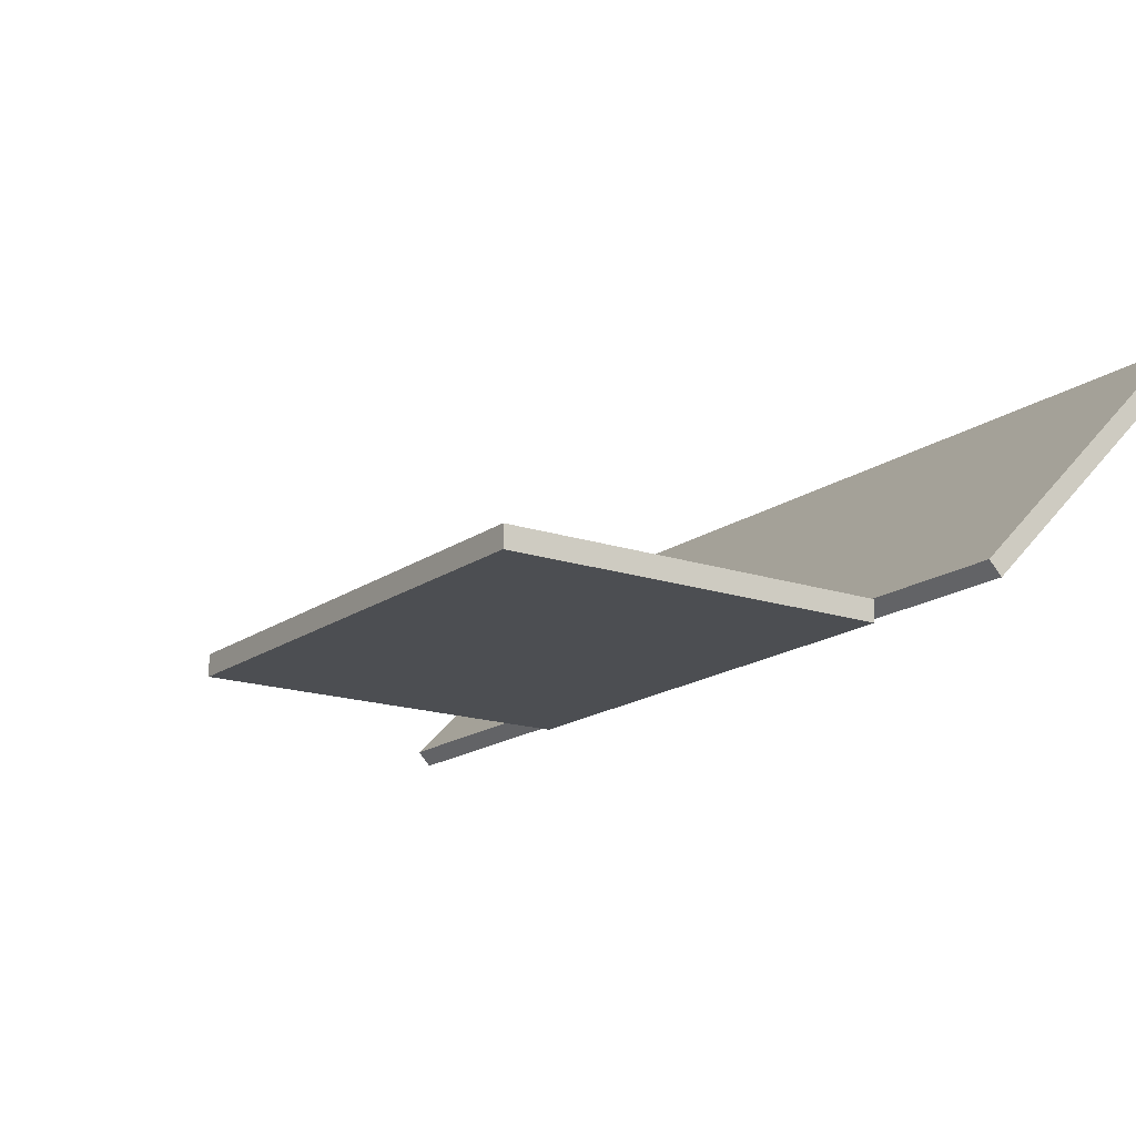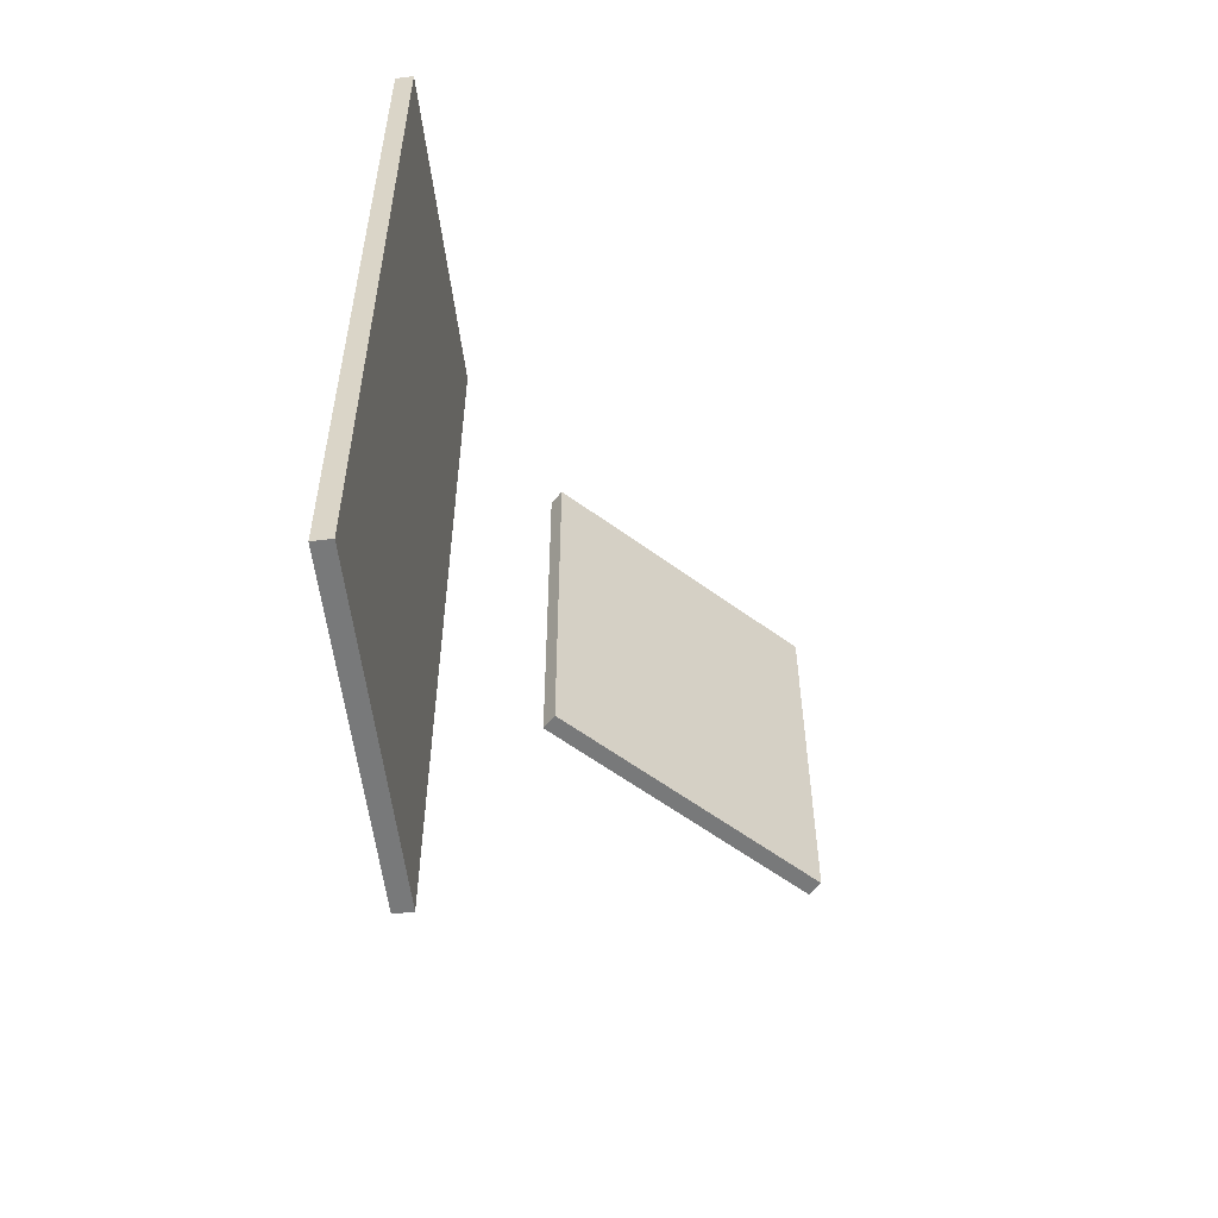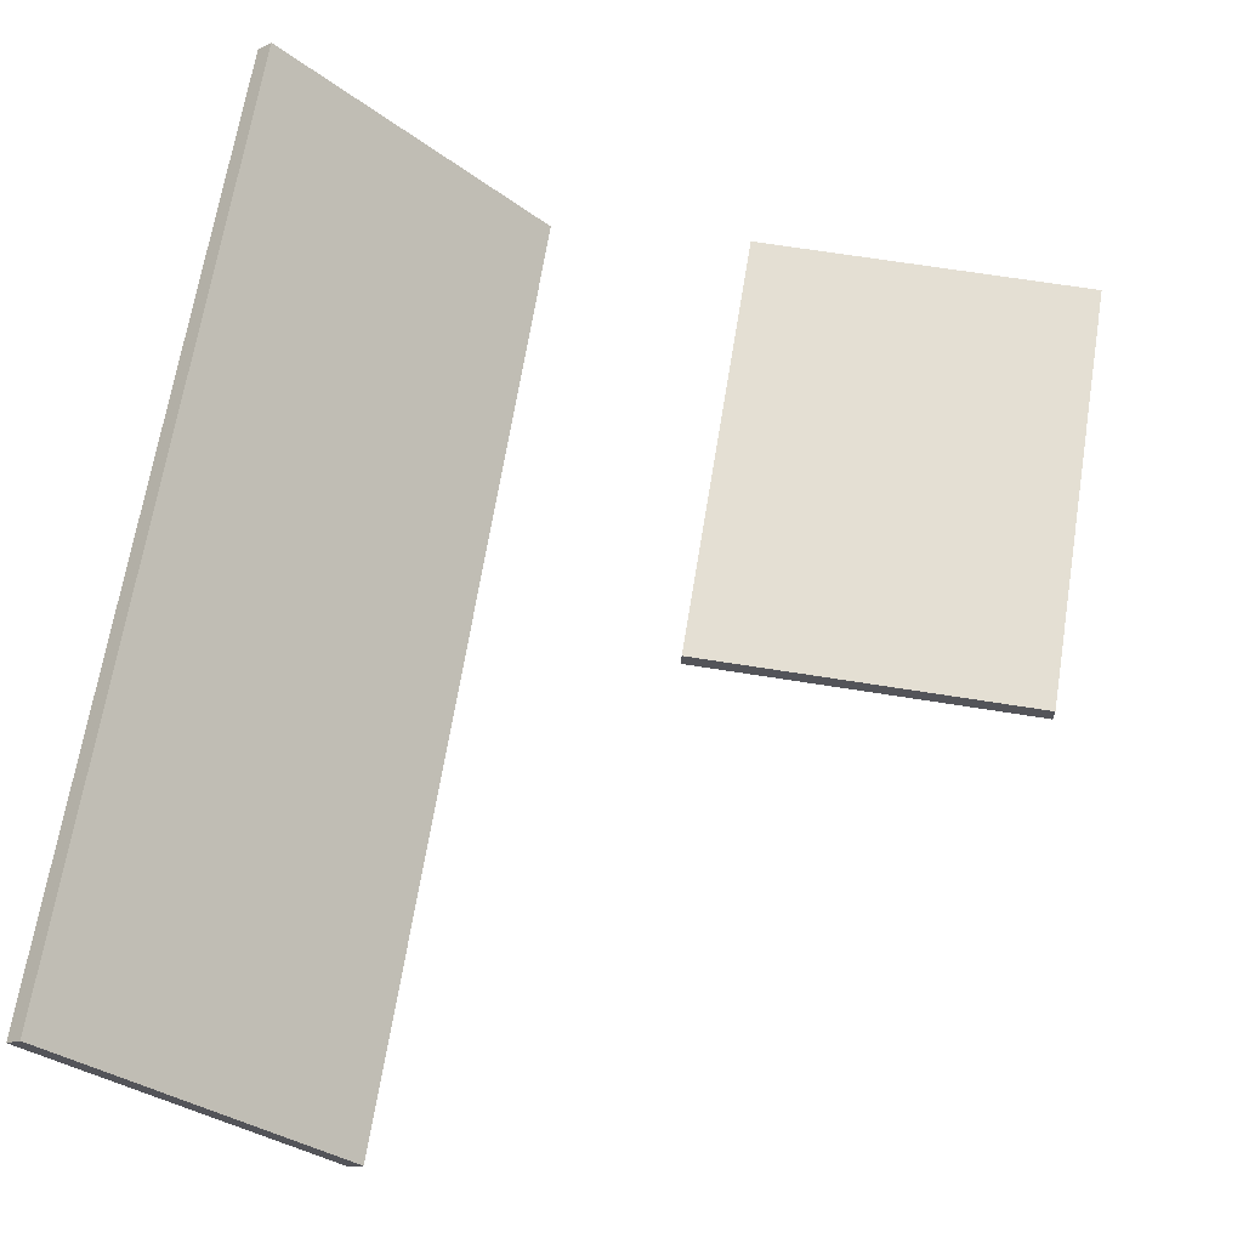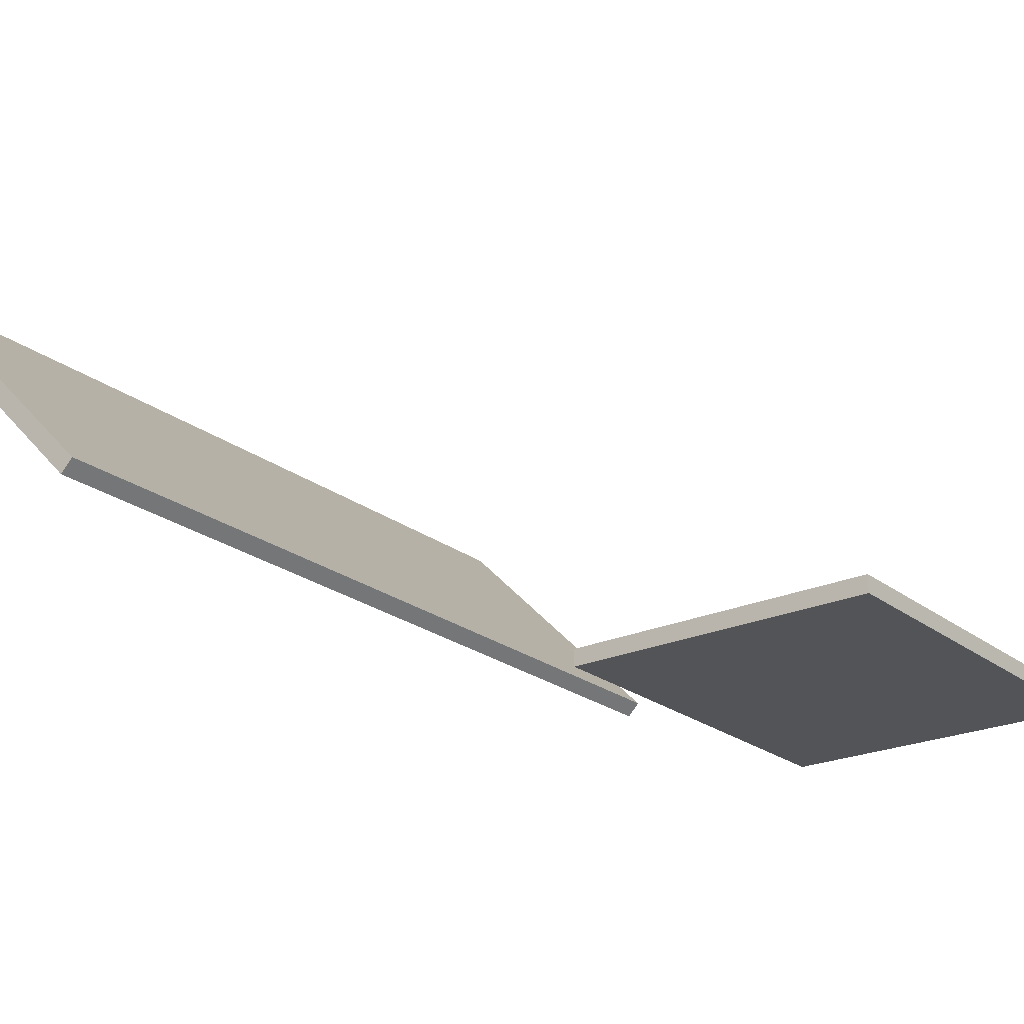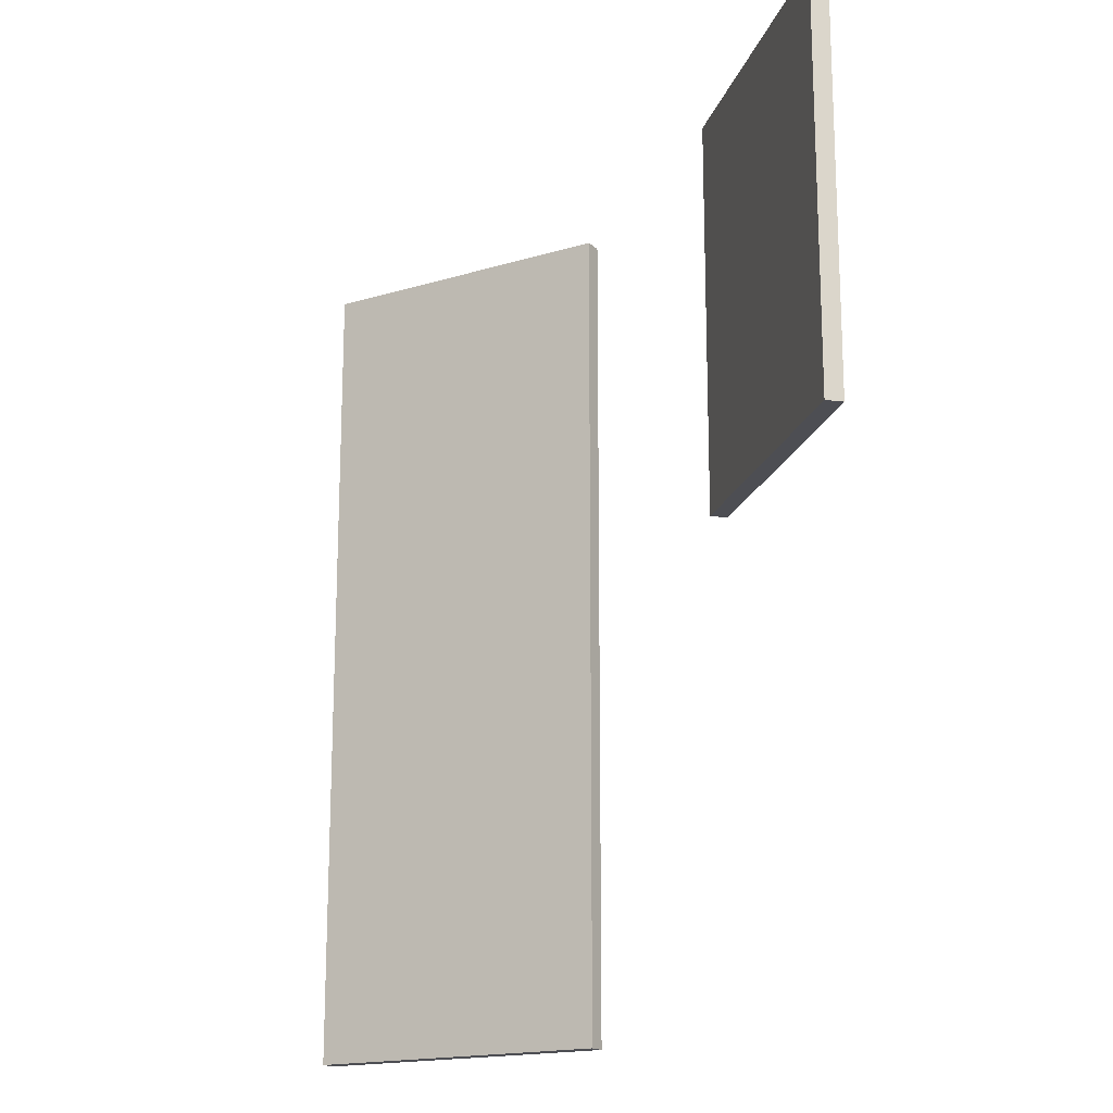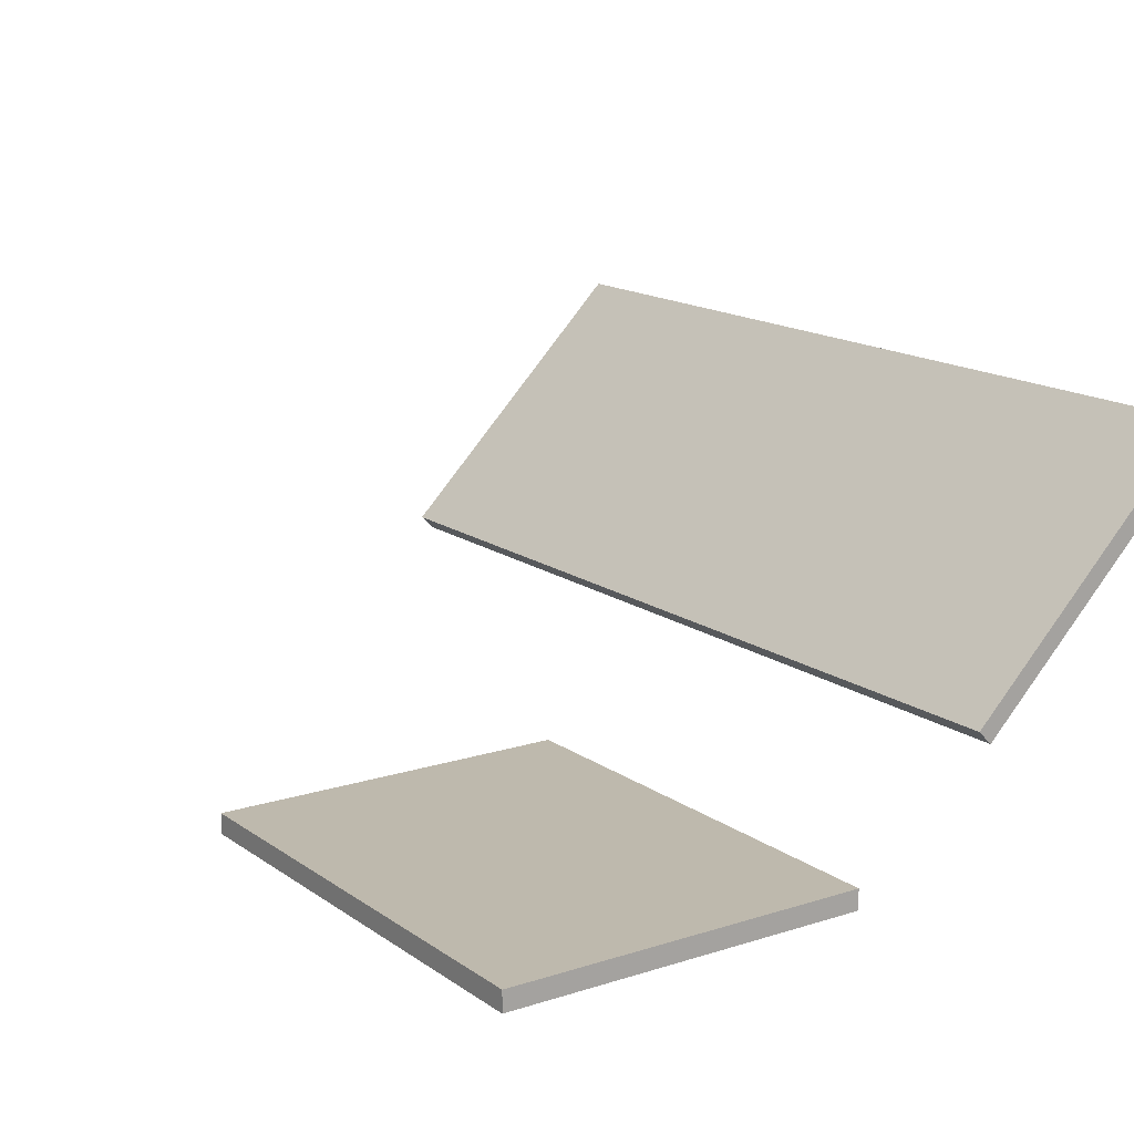
<metadata>
{"format":"obj","ext":"obj","renderer":"f3d","projection":"perspective","resolution":1024,"background":"white","views":[{"elev":-16.5,"azim":145.2,"up":"+Z"},{"elev":-57.7,"azim":-37.6,"up":"+Y"},{"elev":66.4,"azim":9.2,"up":"+Z"},{"elev":-22.9,"azim":37.7,"up":"+Z"},{"elev":-17.4,"azim":76.0,"up":"+Y"},{"elev":15.3,"azim":145.4,"up":"+Z"}]}
</metadata>
<code>
g Cube.098_Mesh
v -262.3 19.32 222.4
v -275.3 19.32 222.4
v -262.3 36.21 222.4
v -275.3 36.21 222.4
v -262.3 19.32 221.7
v -275.3 19.32 221.7
v -262.3 36.21 221.7
v -275.3 36.21 221.7
g Cube.098_m_cam
f 2 1 3
f 4 3 7
f 8 7 5
f 5 1 2
f 7 3 1
f 4 8 6
f 2 3 4
f 4 7 8
f 8 5 6
f 5 2 6
f 7 1 5
f 4 6 2
g Cube.002_Mesh
v -282.4 -0.6294 225.4
v -291.6 -0.6294 234.6
v -282.4 33.85 225.4
v -291.6 33.85 234.6
v -282.9 -0.6294 224.9
v -292.1 -0.6294 234.1
v -282.9 33.85 224.9
v -292.1 33.85 234.1
g Cube.002_m_cam
f 10 9 11
f 12 11 15
f 16 15 13
f 13 9 10
f 15 11 9
f 12 16 14
f 10 11 12
f 12 15 16
f 16 13 14
f 13 10 14
f 15 9 13
f 12 14 10

</code>
